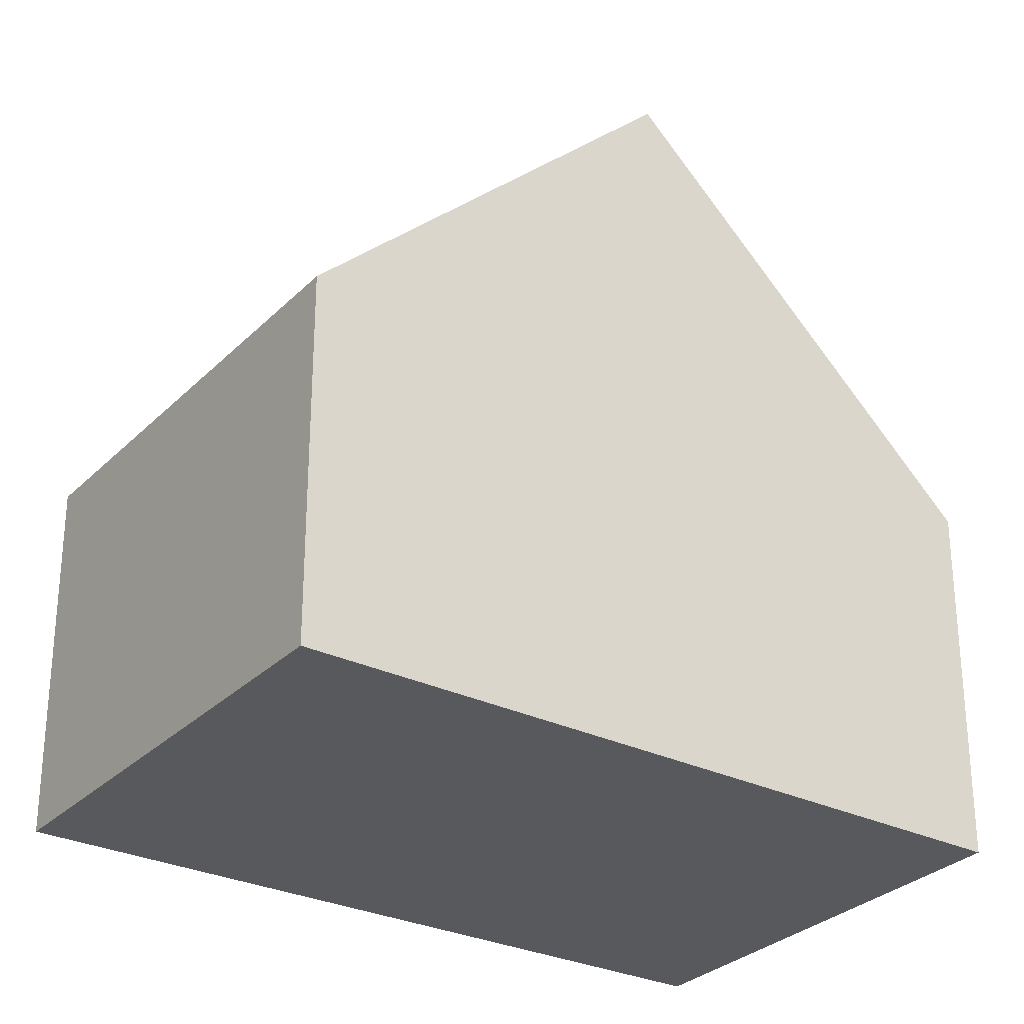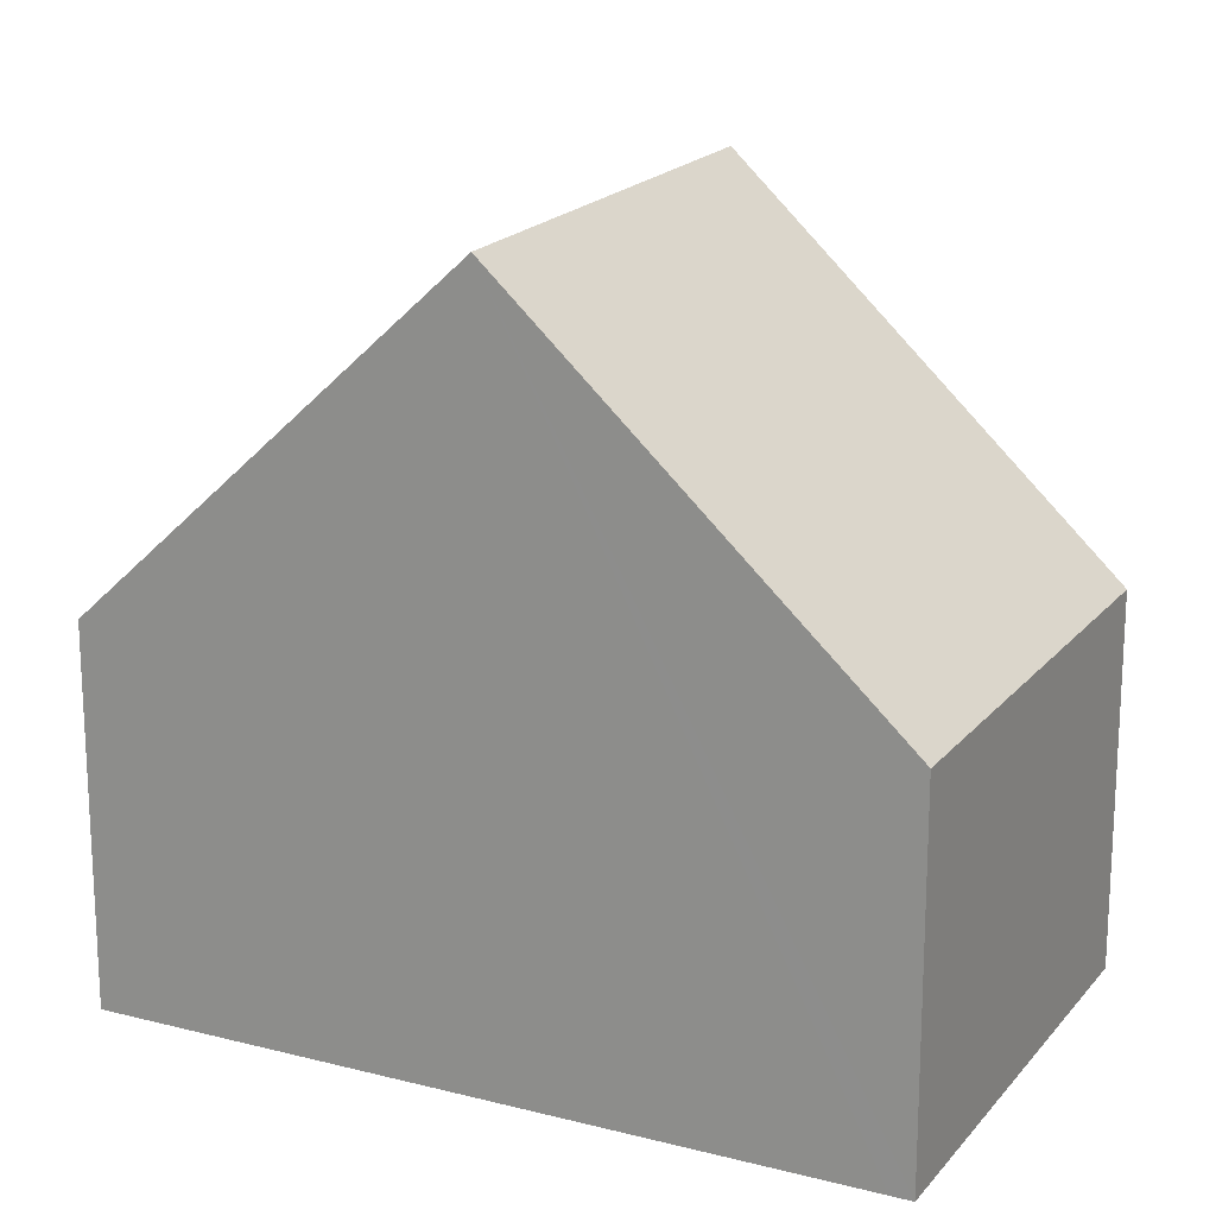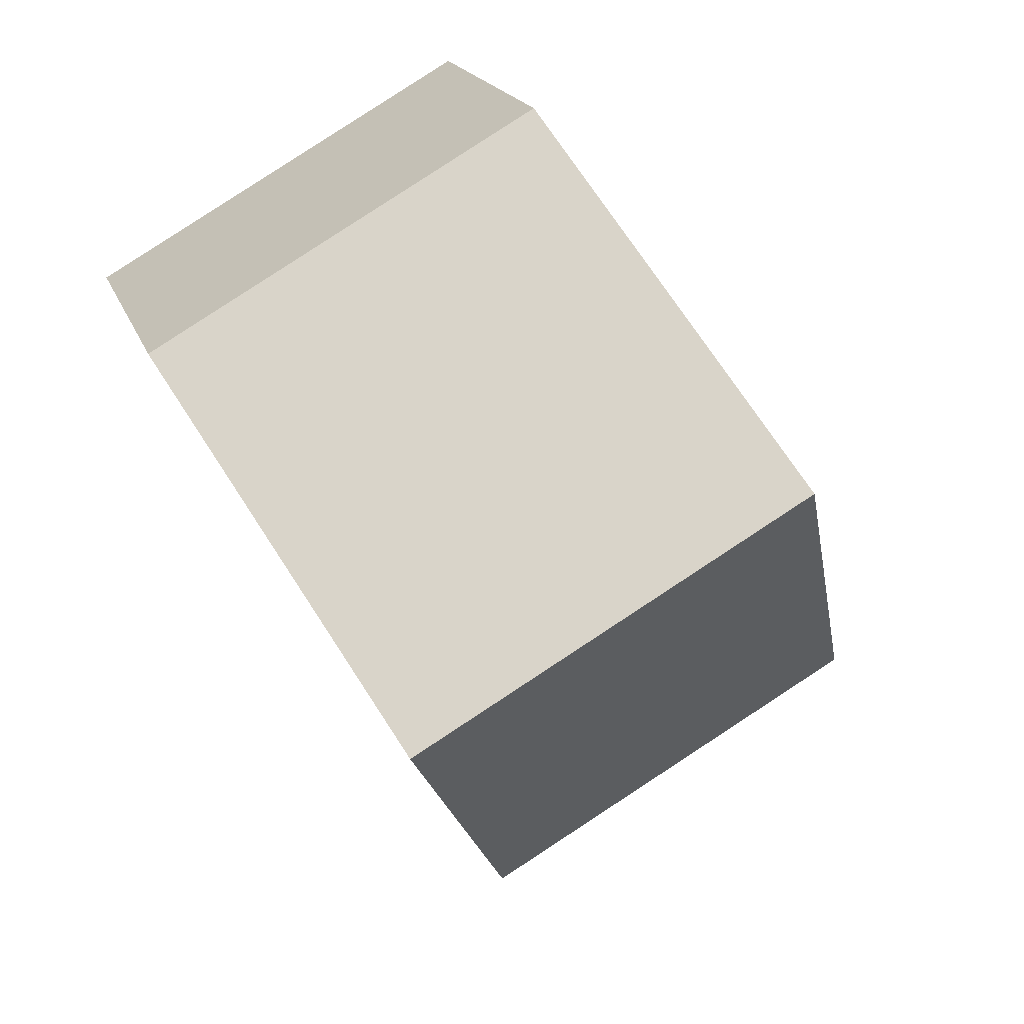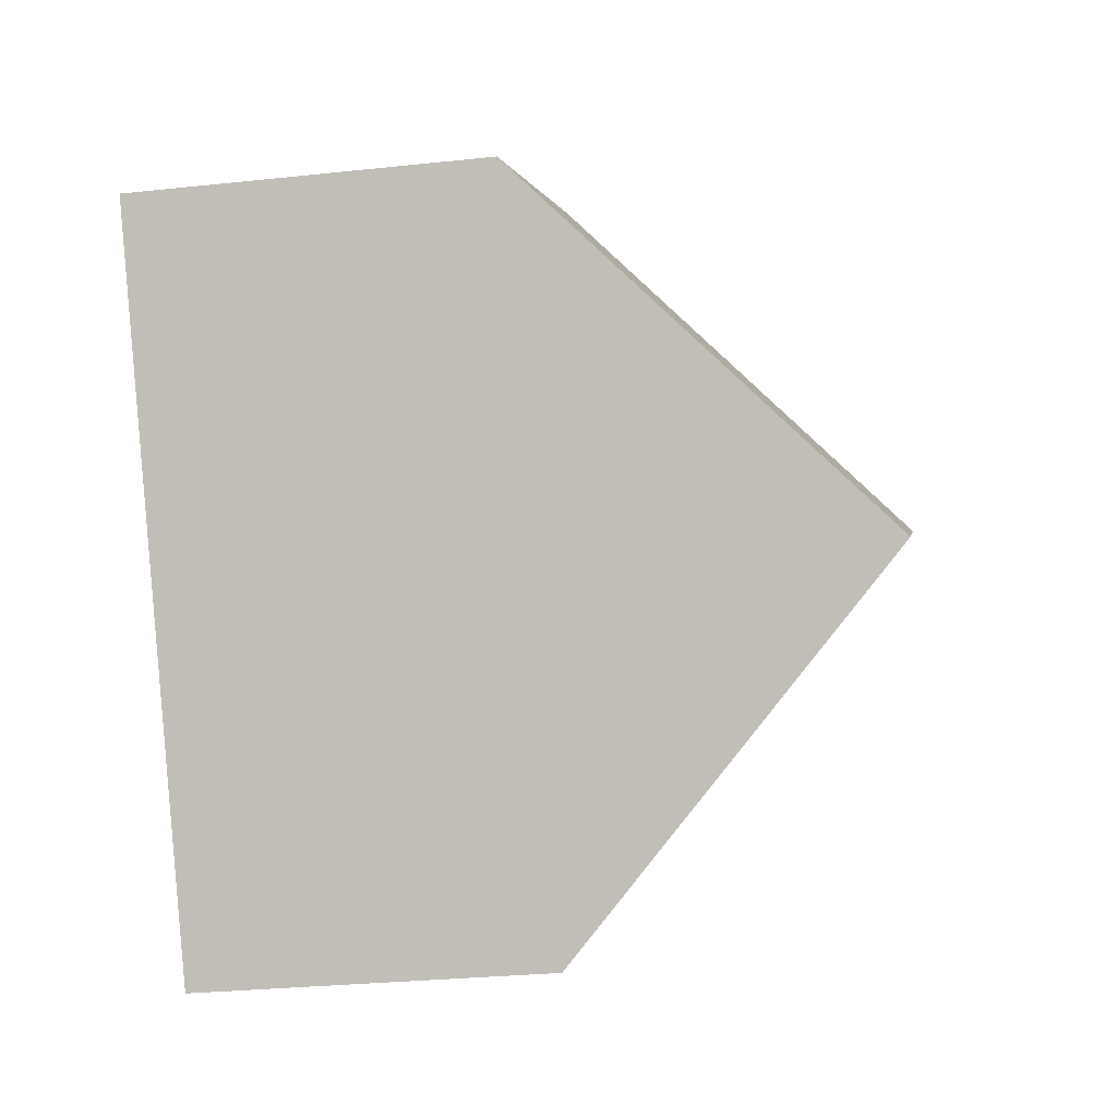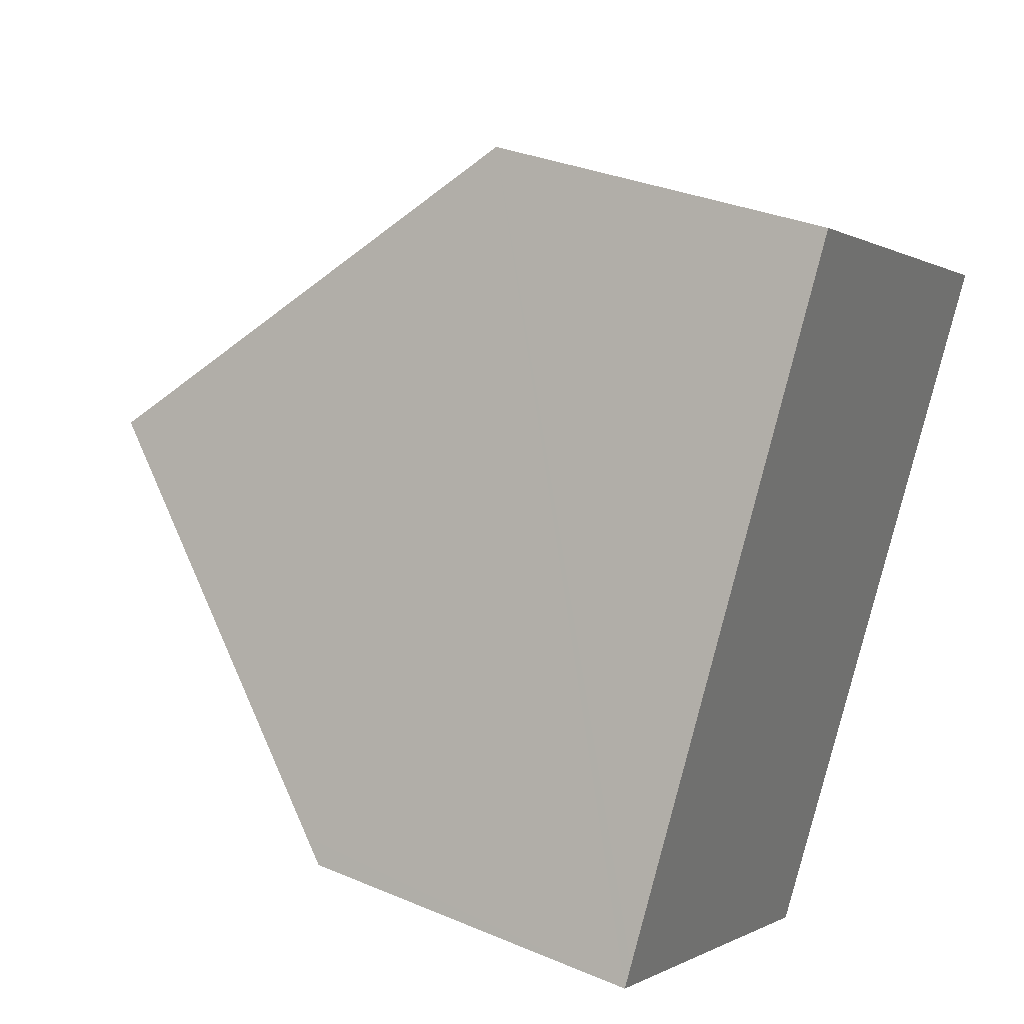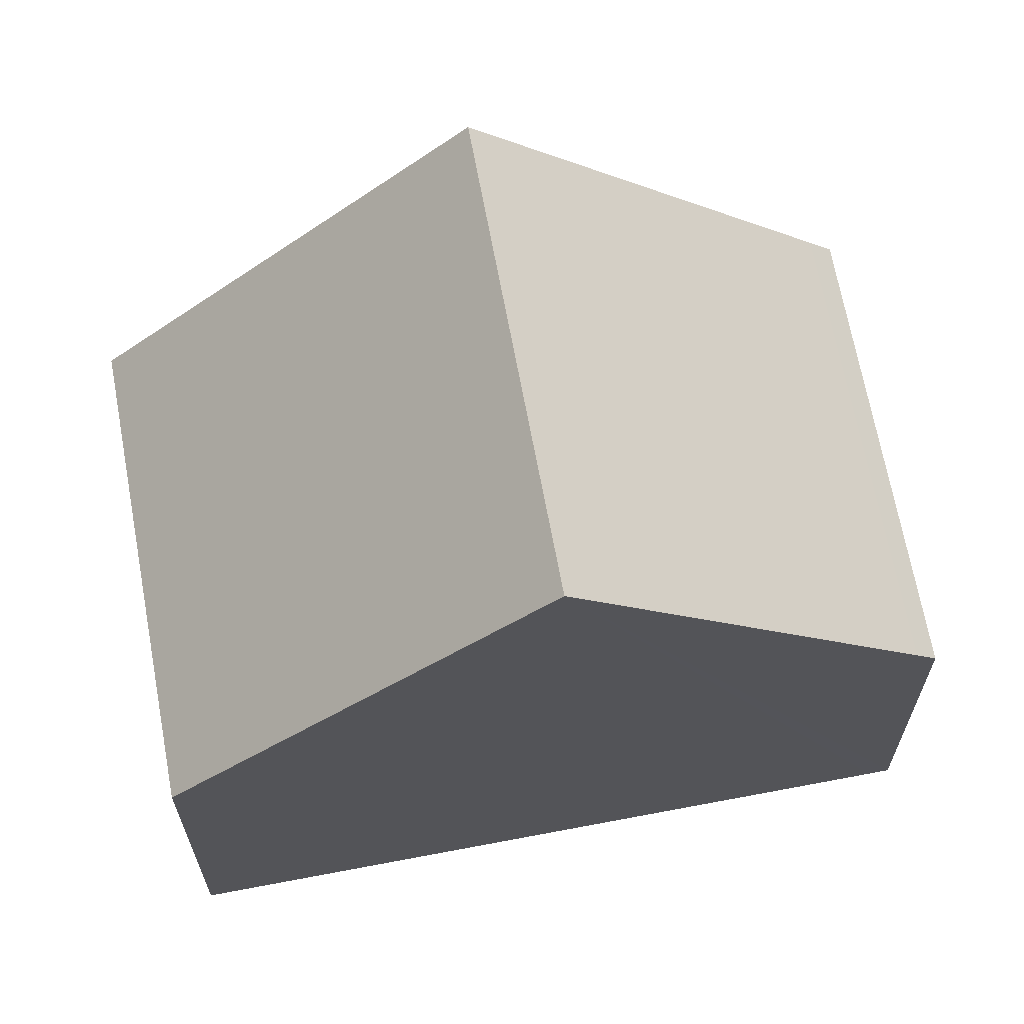
<metadata>
{"format":"obj","ext":"obj","renderer":"f3d","projection":"perspective","resolution":1024,"background":"white","views":[{"elev":-29.4,"azim":84.4,"up":"+Y"},{"elev":19.1,"azim":146.1,"up":"+Y"},{"elev":18.6,"azim":164.2,"up":"+Z"},{"elev":-28.7,"azim":99.1,"up":"+Z"},{"elev":33.0,"azim":-59.8,"up":"+Z"},{"elev":66.8,"azim":109.2,"up":"+Y"}]}
</metadata>
<code>
v  10.23 4.704 5.574
v  2.418 9.27 4.332
v  4.825 4.704 8.645
v  7.758 9.27 1.298
v  5.428 4.965 -2.734
v  0.148 4.965 0.266
v  5.288 4.707 -2.975
v  0 4.683 2.868e-16
v  5.288 1.822e-16 -2.975
v  5.428 1.674e-16 -2.734
v  7.758 -7.948e-17 1.298
v  10.23 -3.413e-16 5.574
v  0 0 0
v  0.148 -1.629e-17 0.266
v  2.418 -2.653e-16 4.332
v  4.825 -5.294e-16 8.645
g defaultobject
f 1 2 3
f 2 1 4
f 5 2 4
f 2 5 6
f 6 5 7
f 6 7 8
f 5 9 7
f 9 5 4
f 9 4 10
f 10 4 1
f 10 1 11
f 11 1 12
f 9 8 7
f 8 9 13
f 13 6 8
f 6 13 2
f 2 13 3
f 3 13 14
f 3 14 15
f 3 15 16
f 16 1 3
f 1 16 12
f 15 12 16
f 12 15 14
f 12 14 11
f 11 14 13
f 11 13 9
f 11 9 10

</code>
